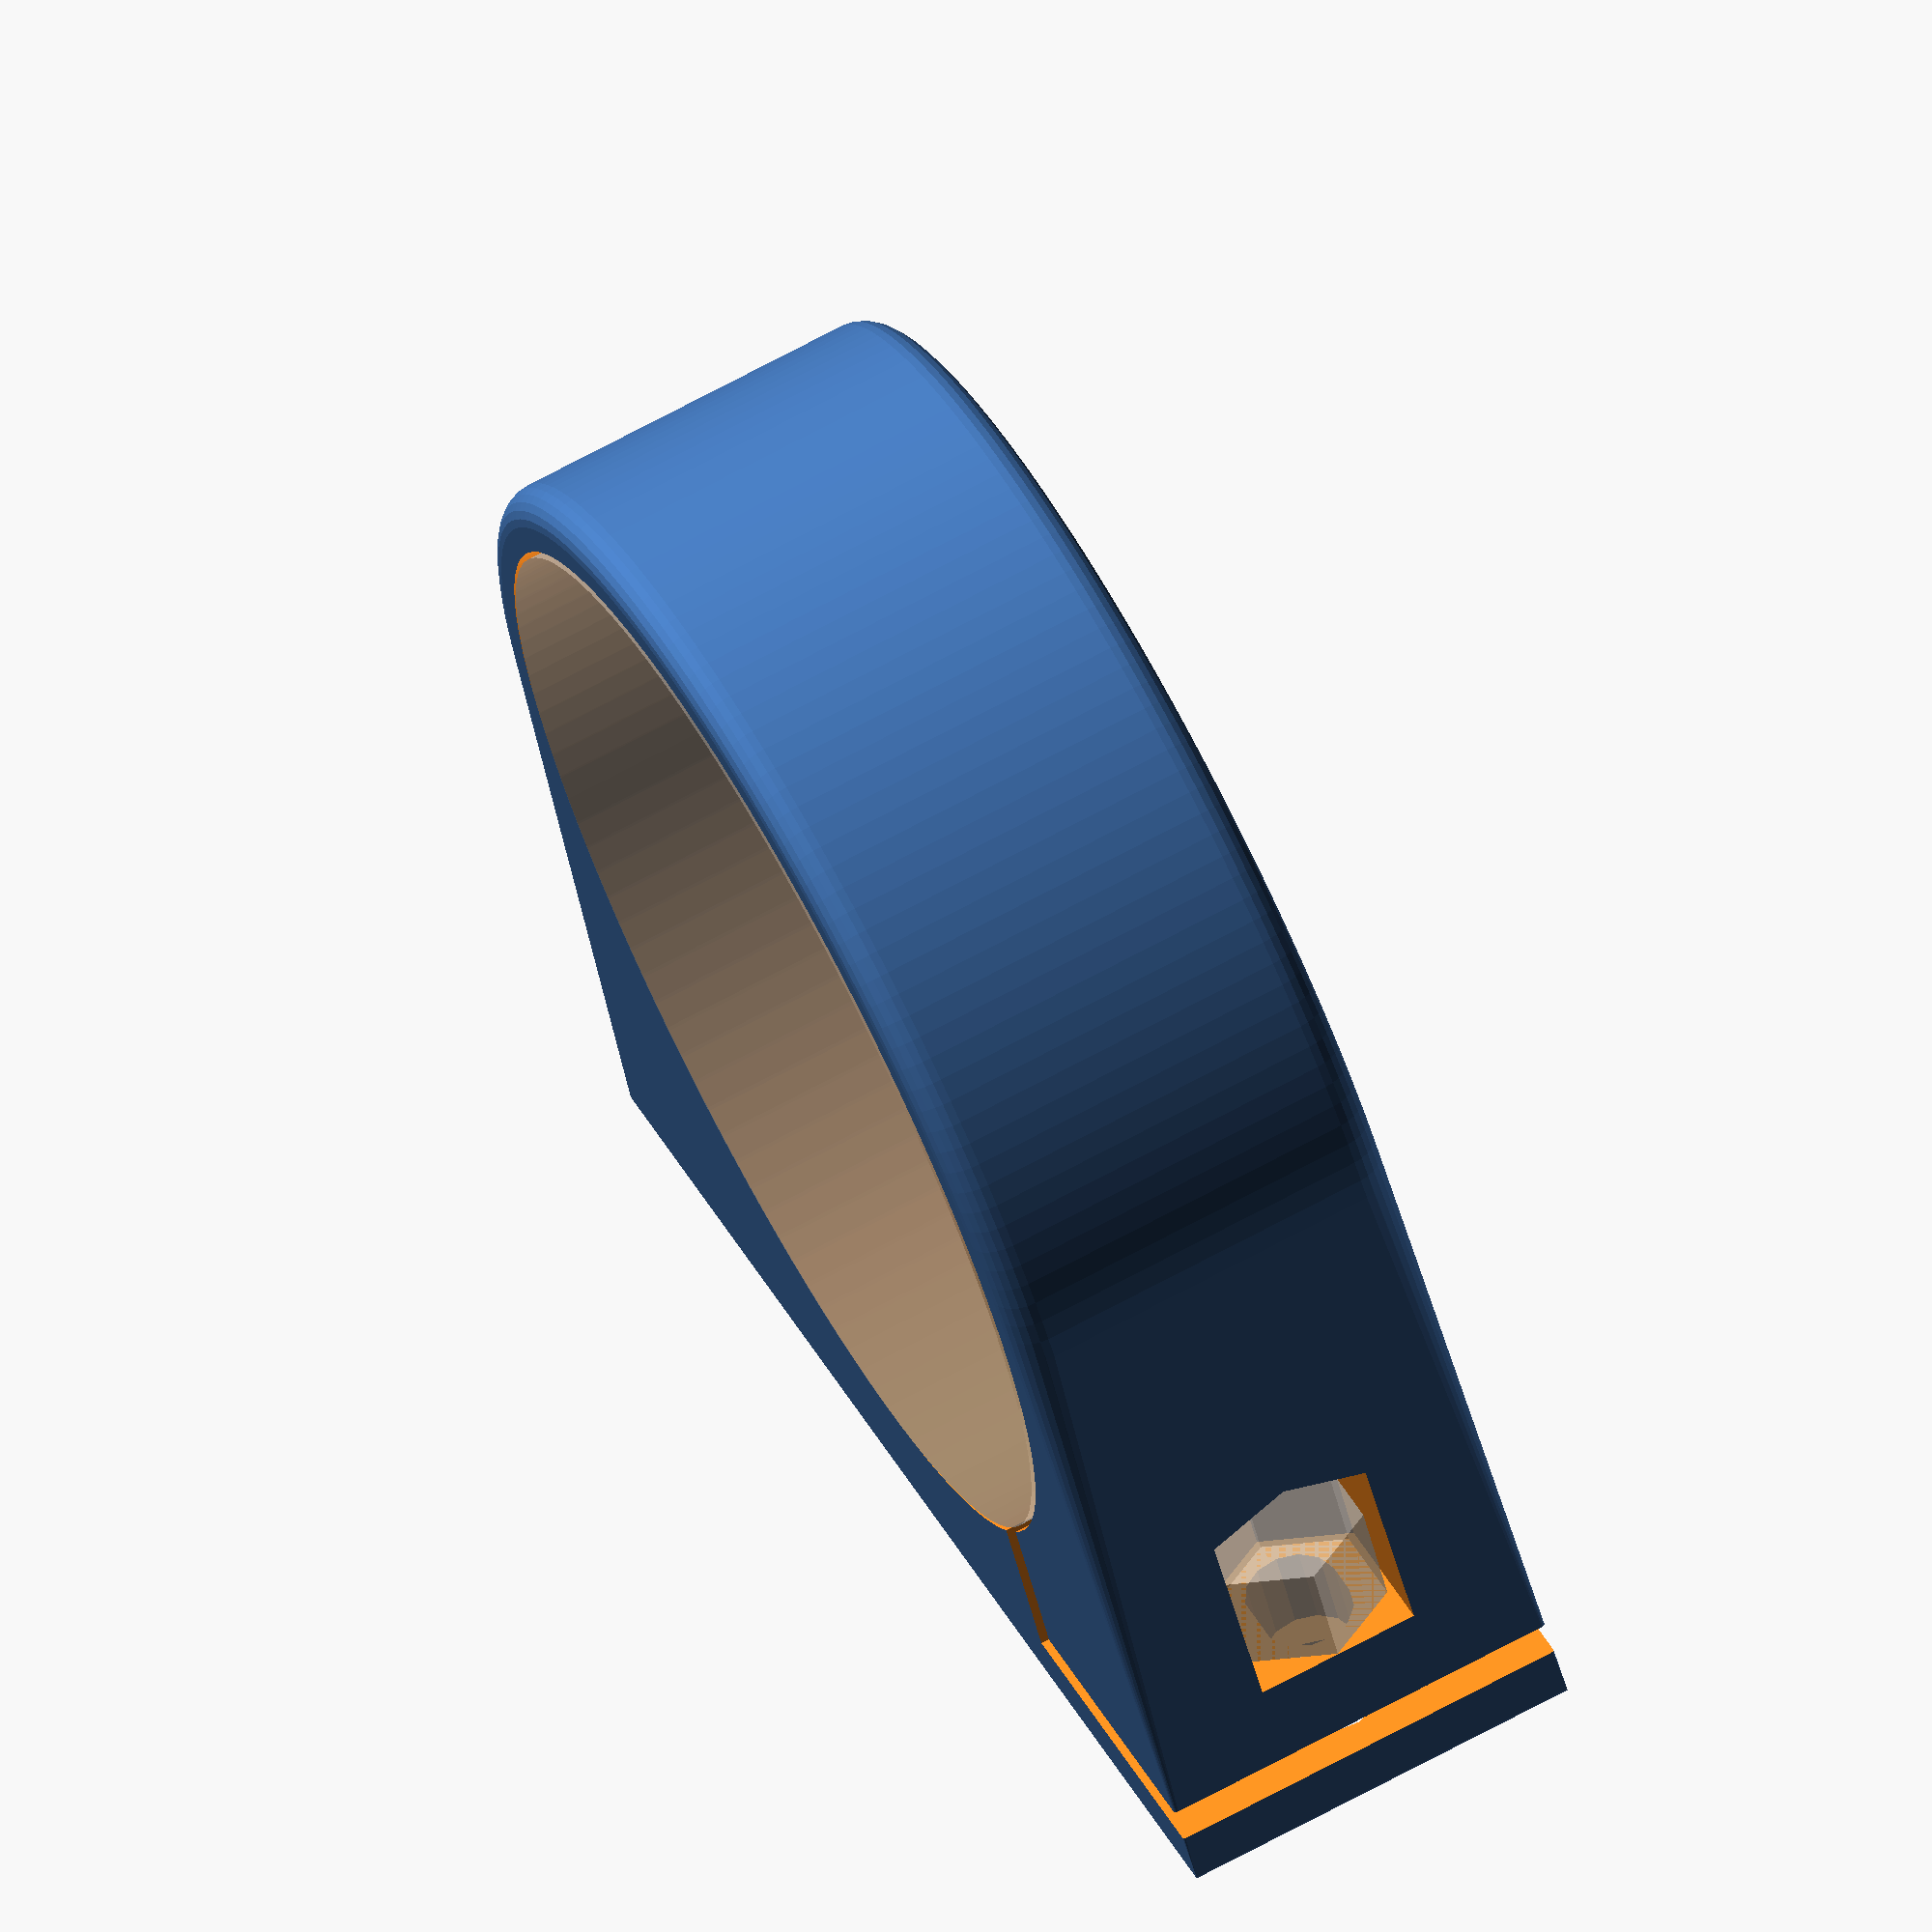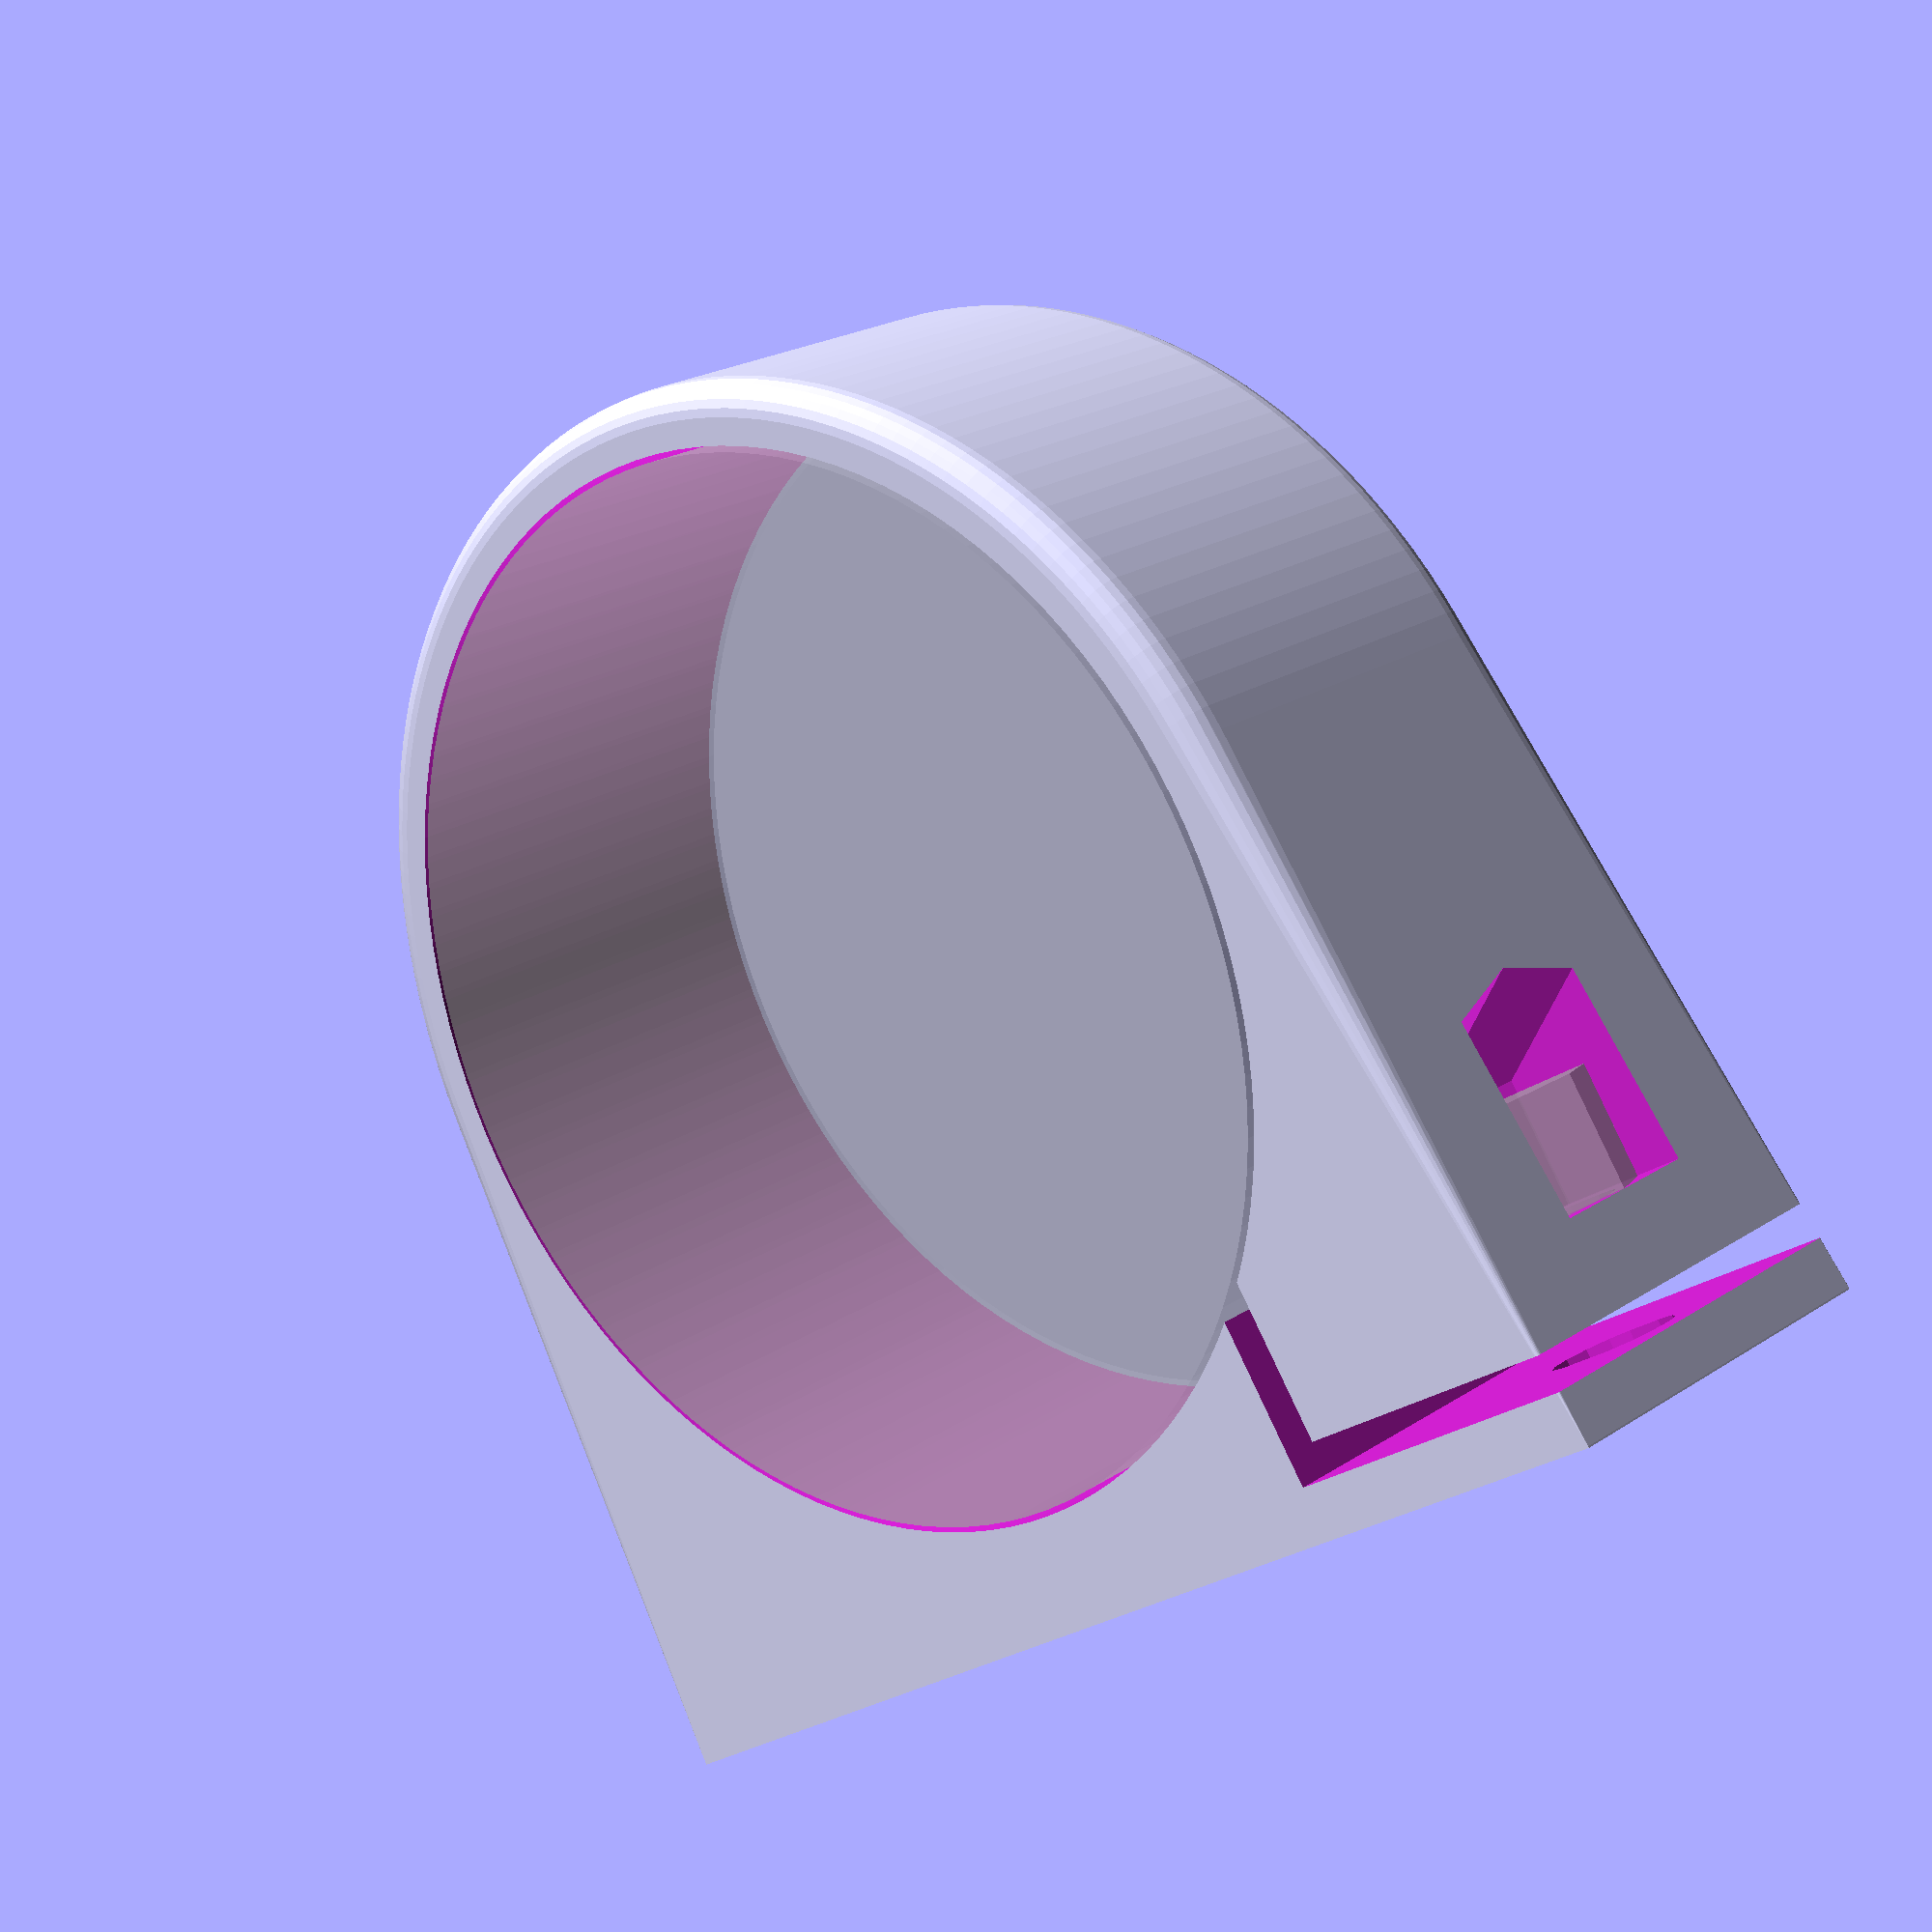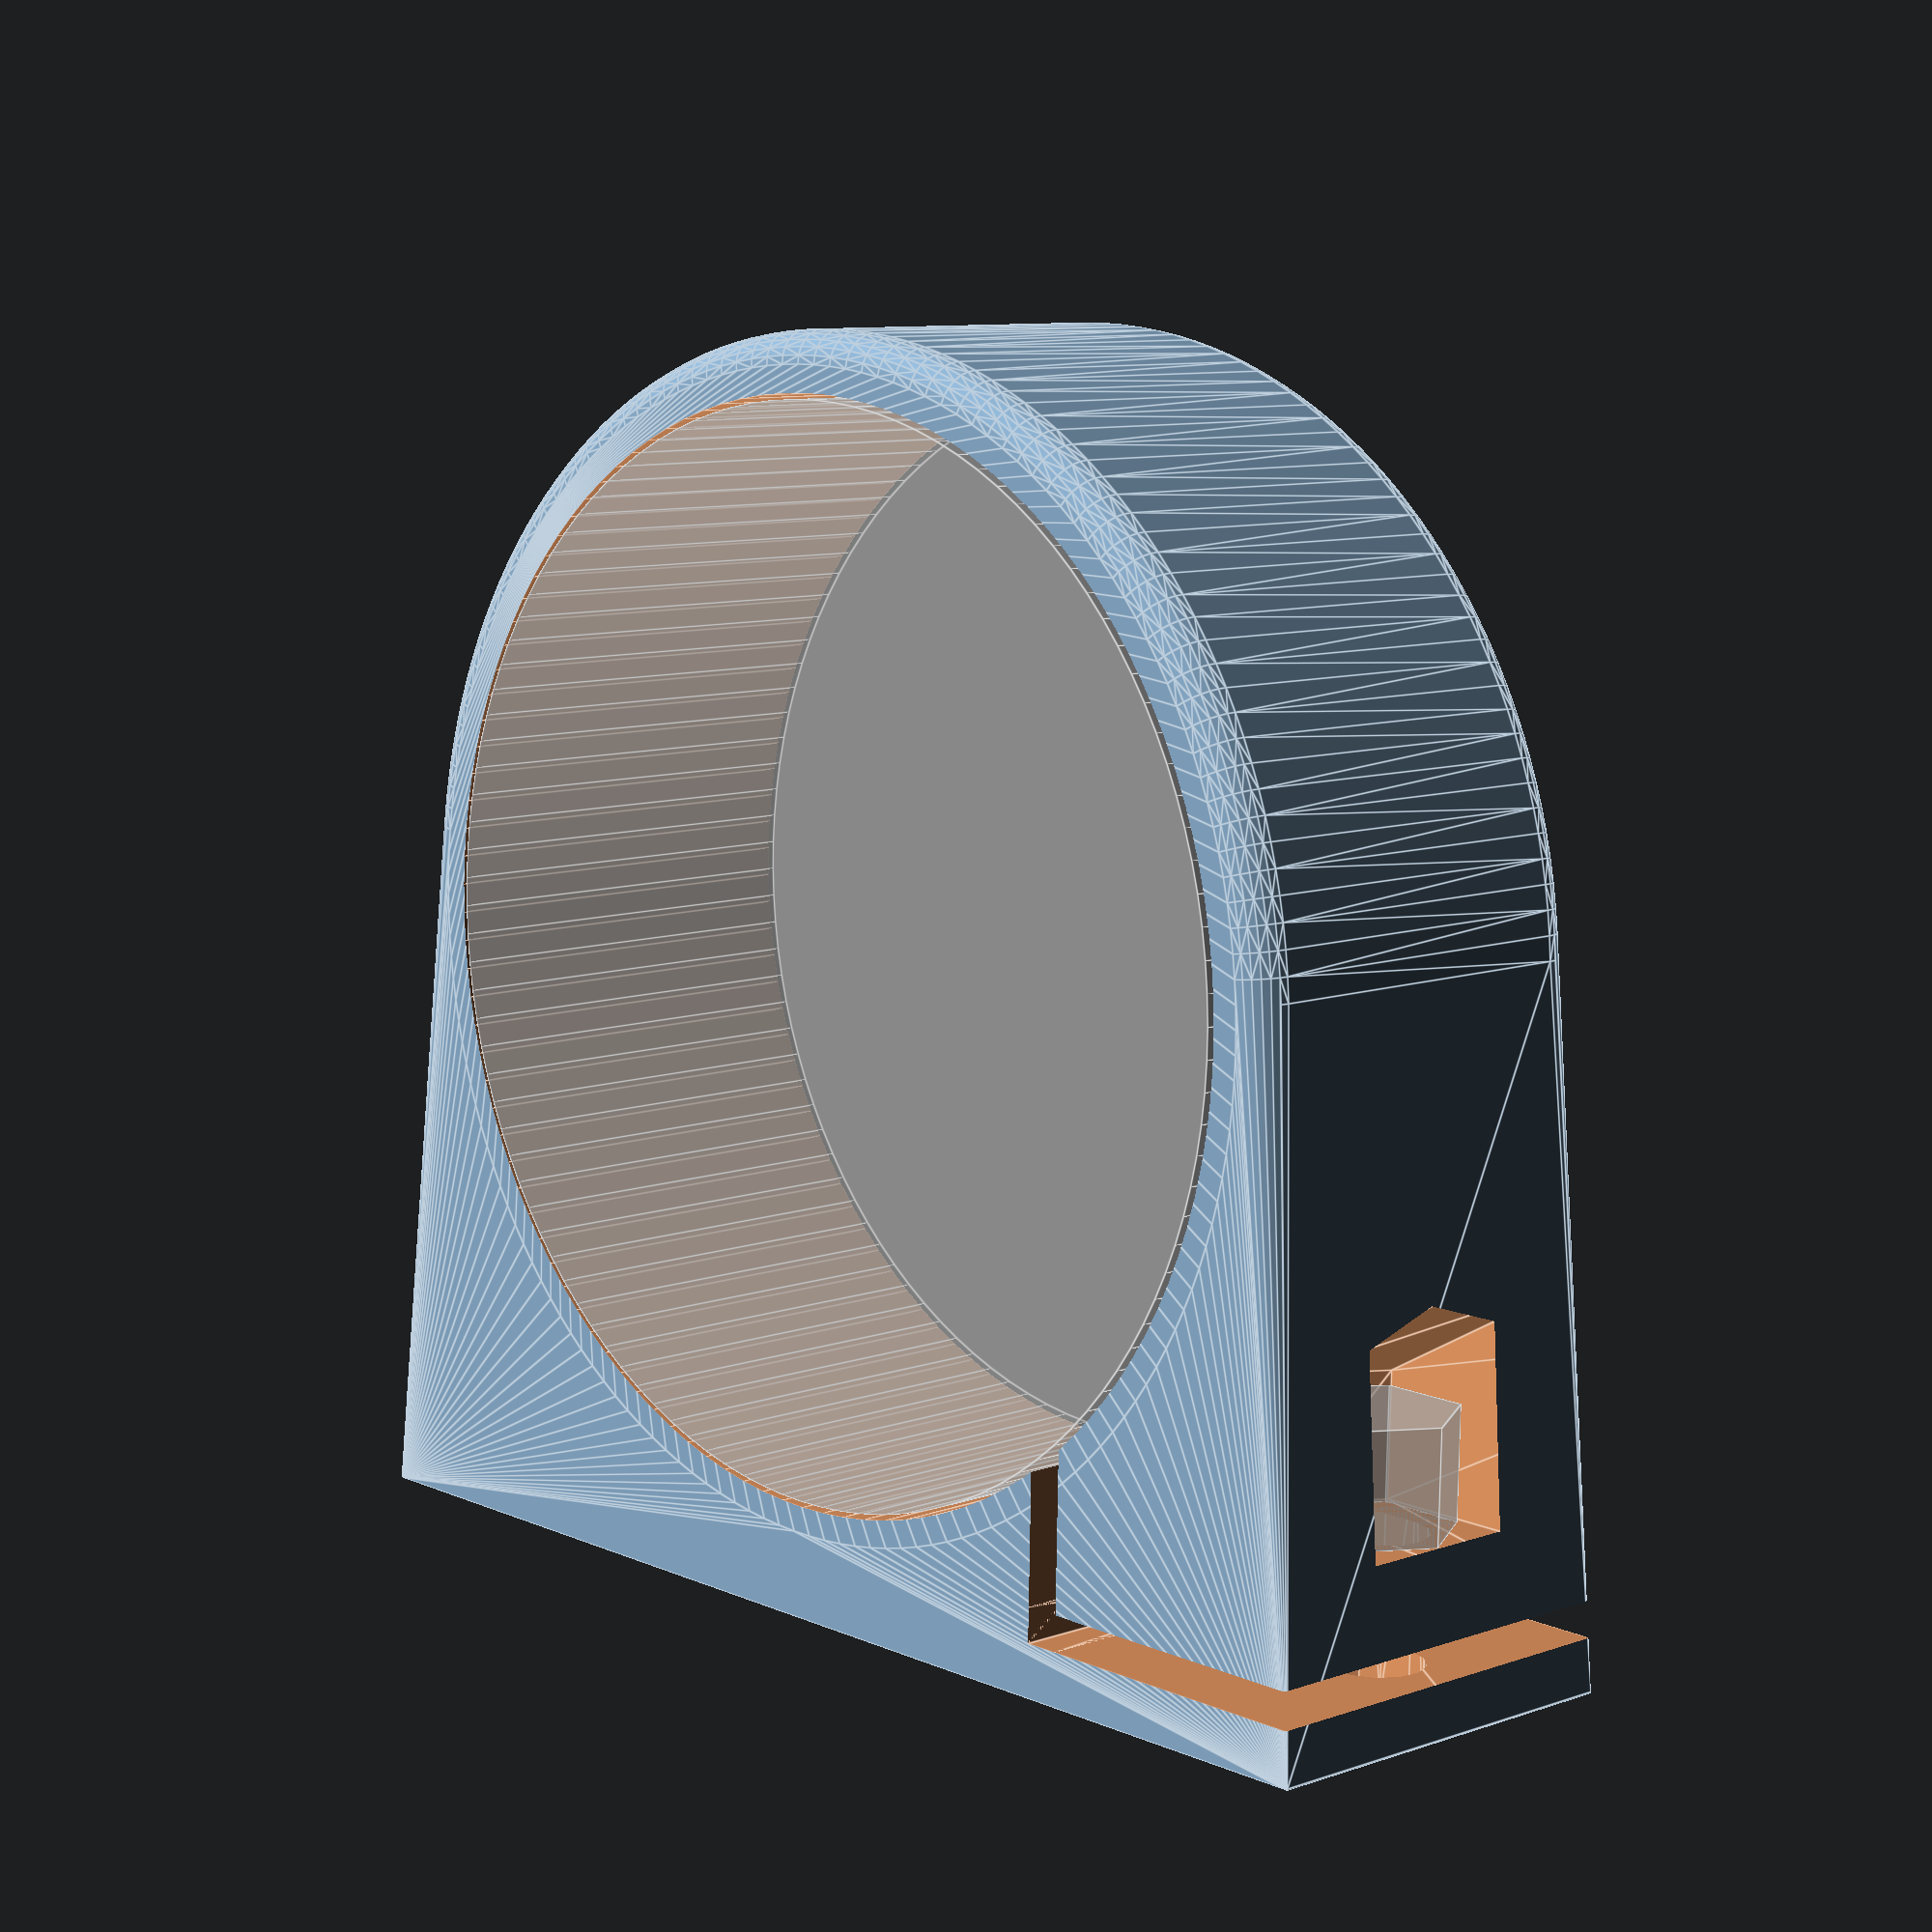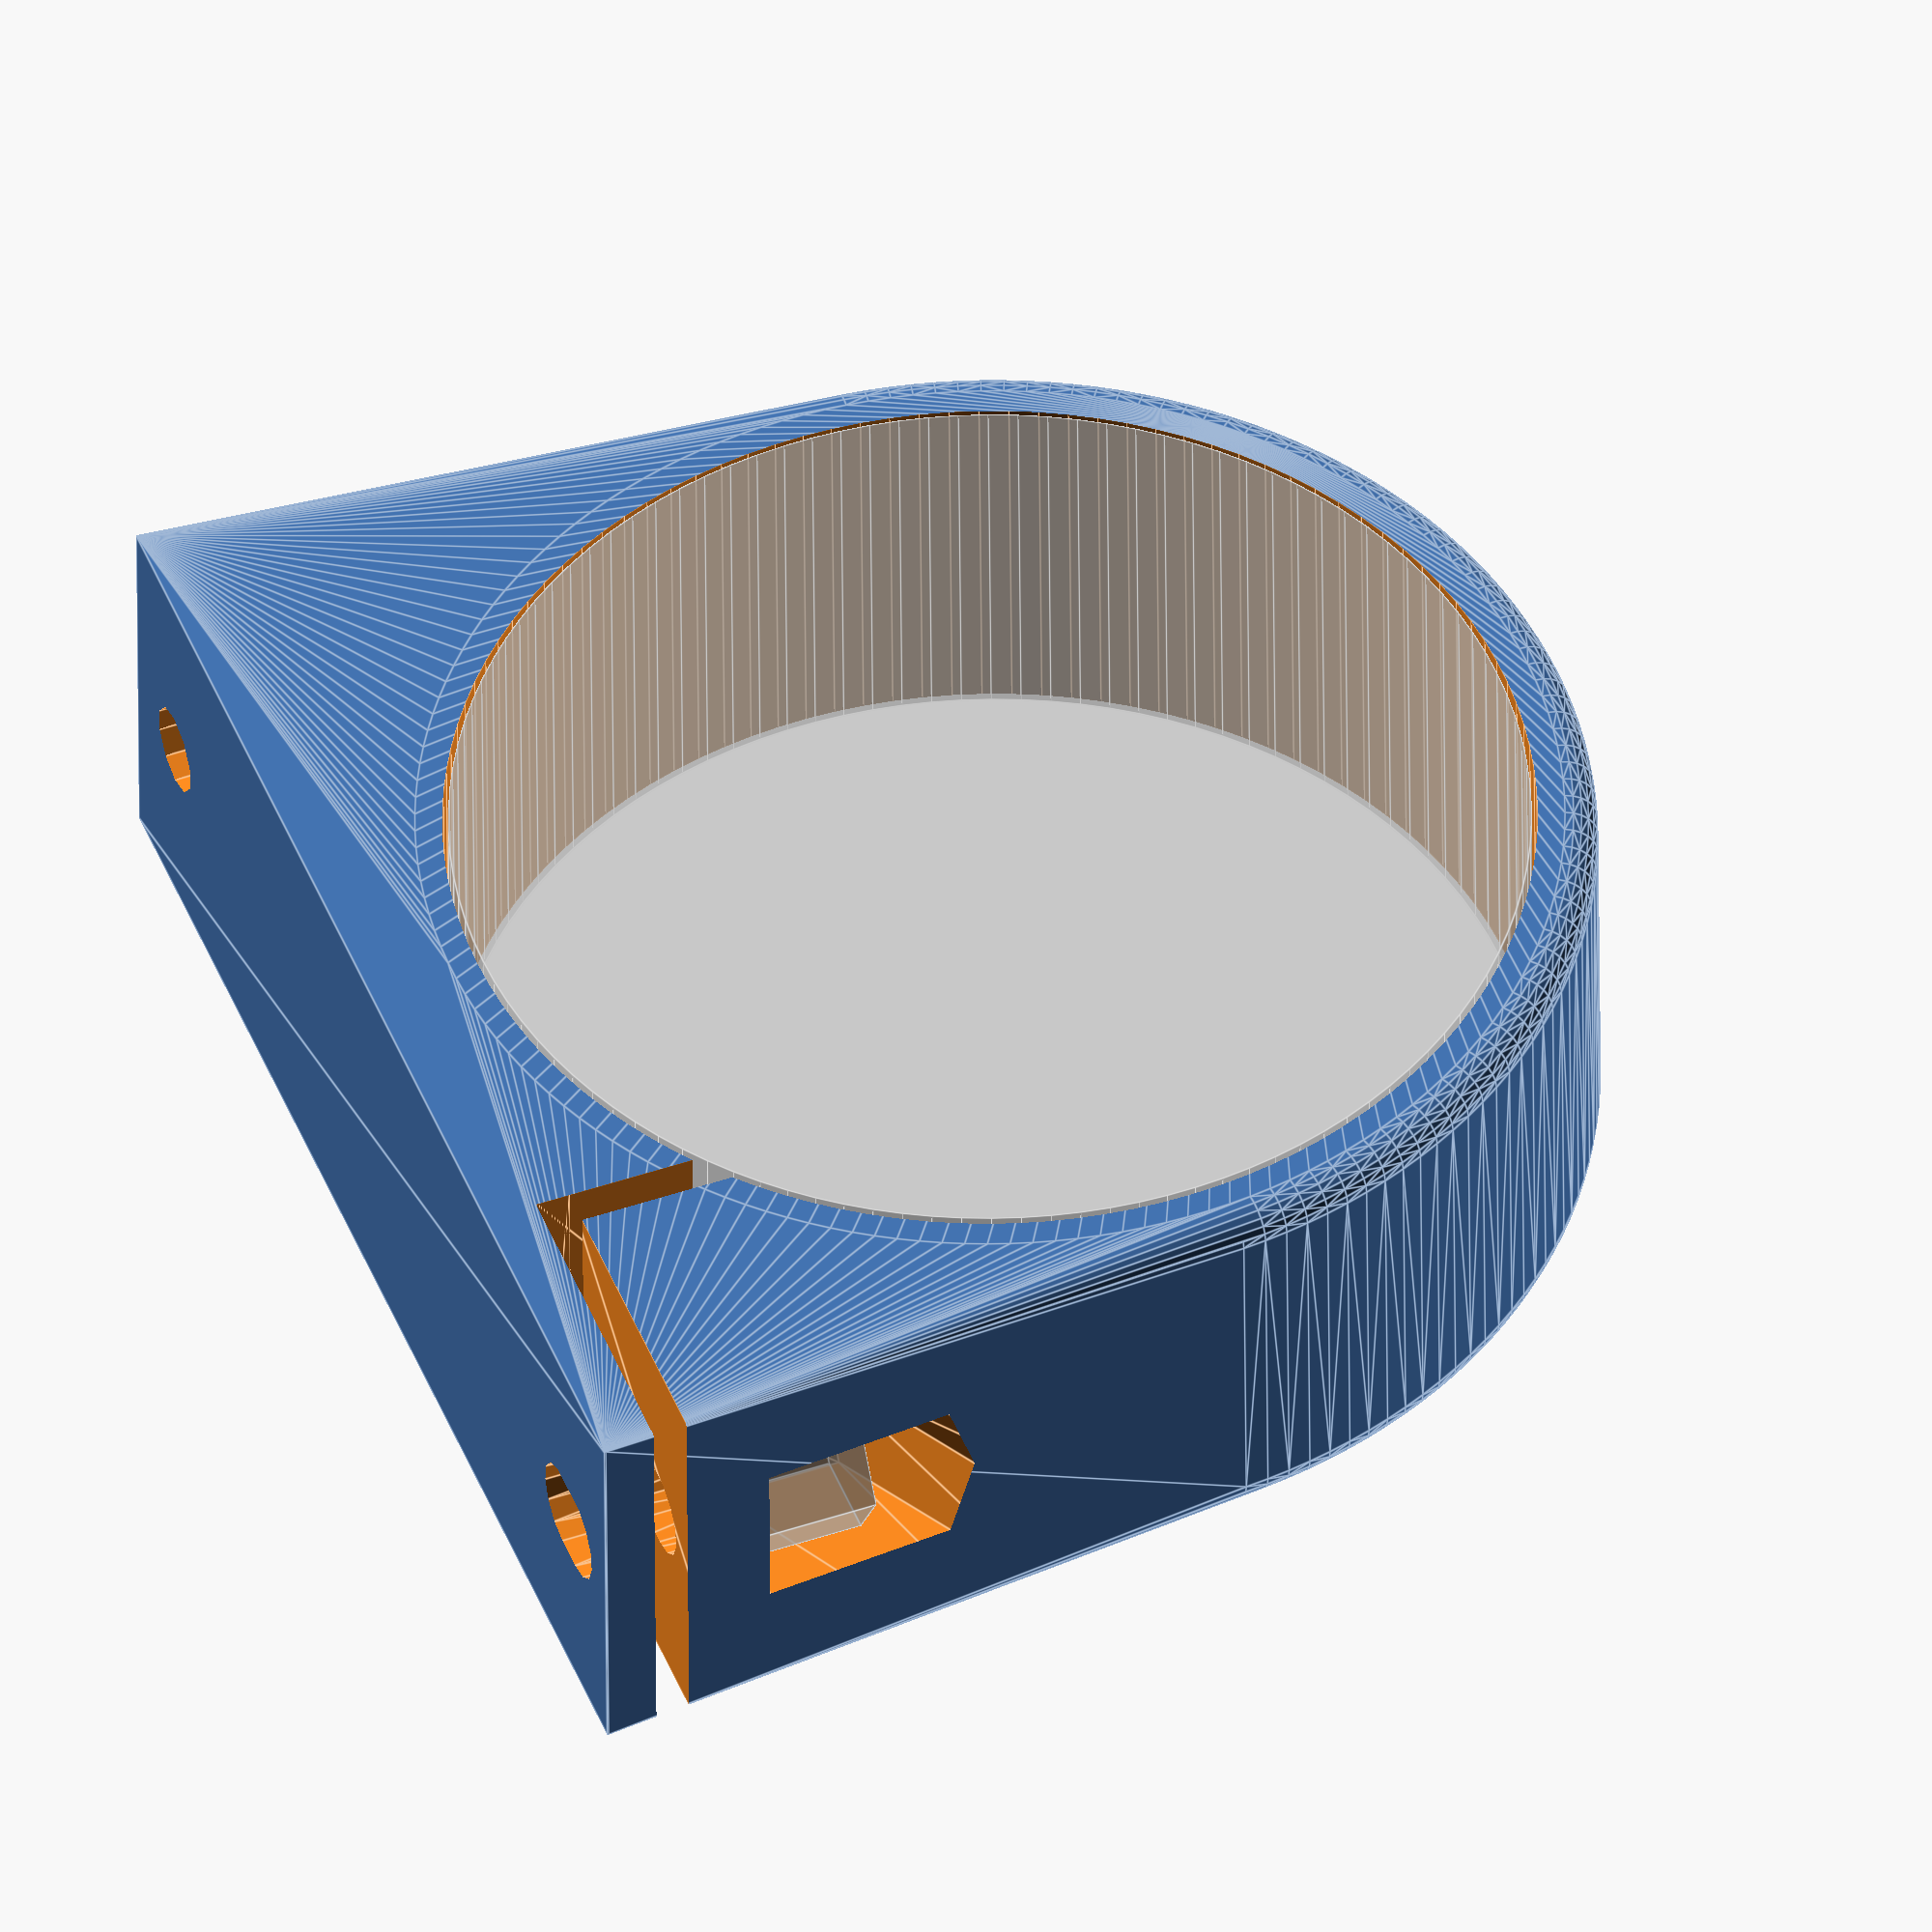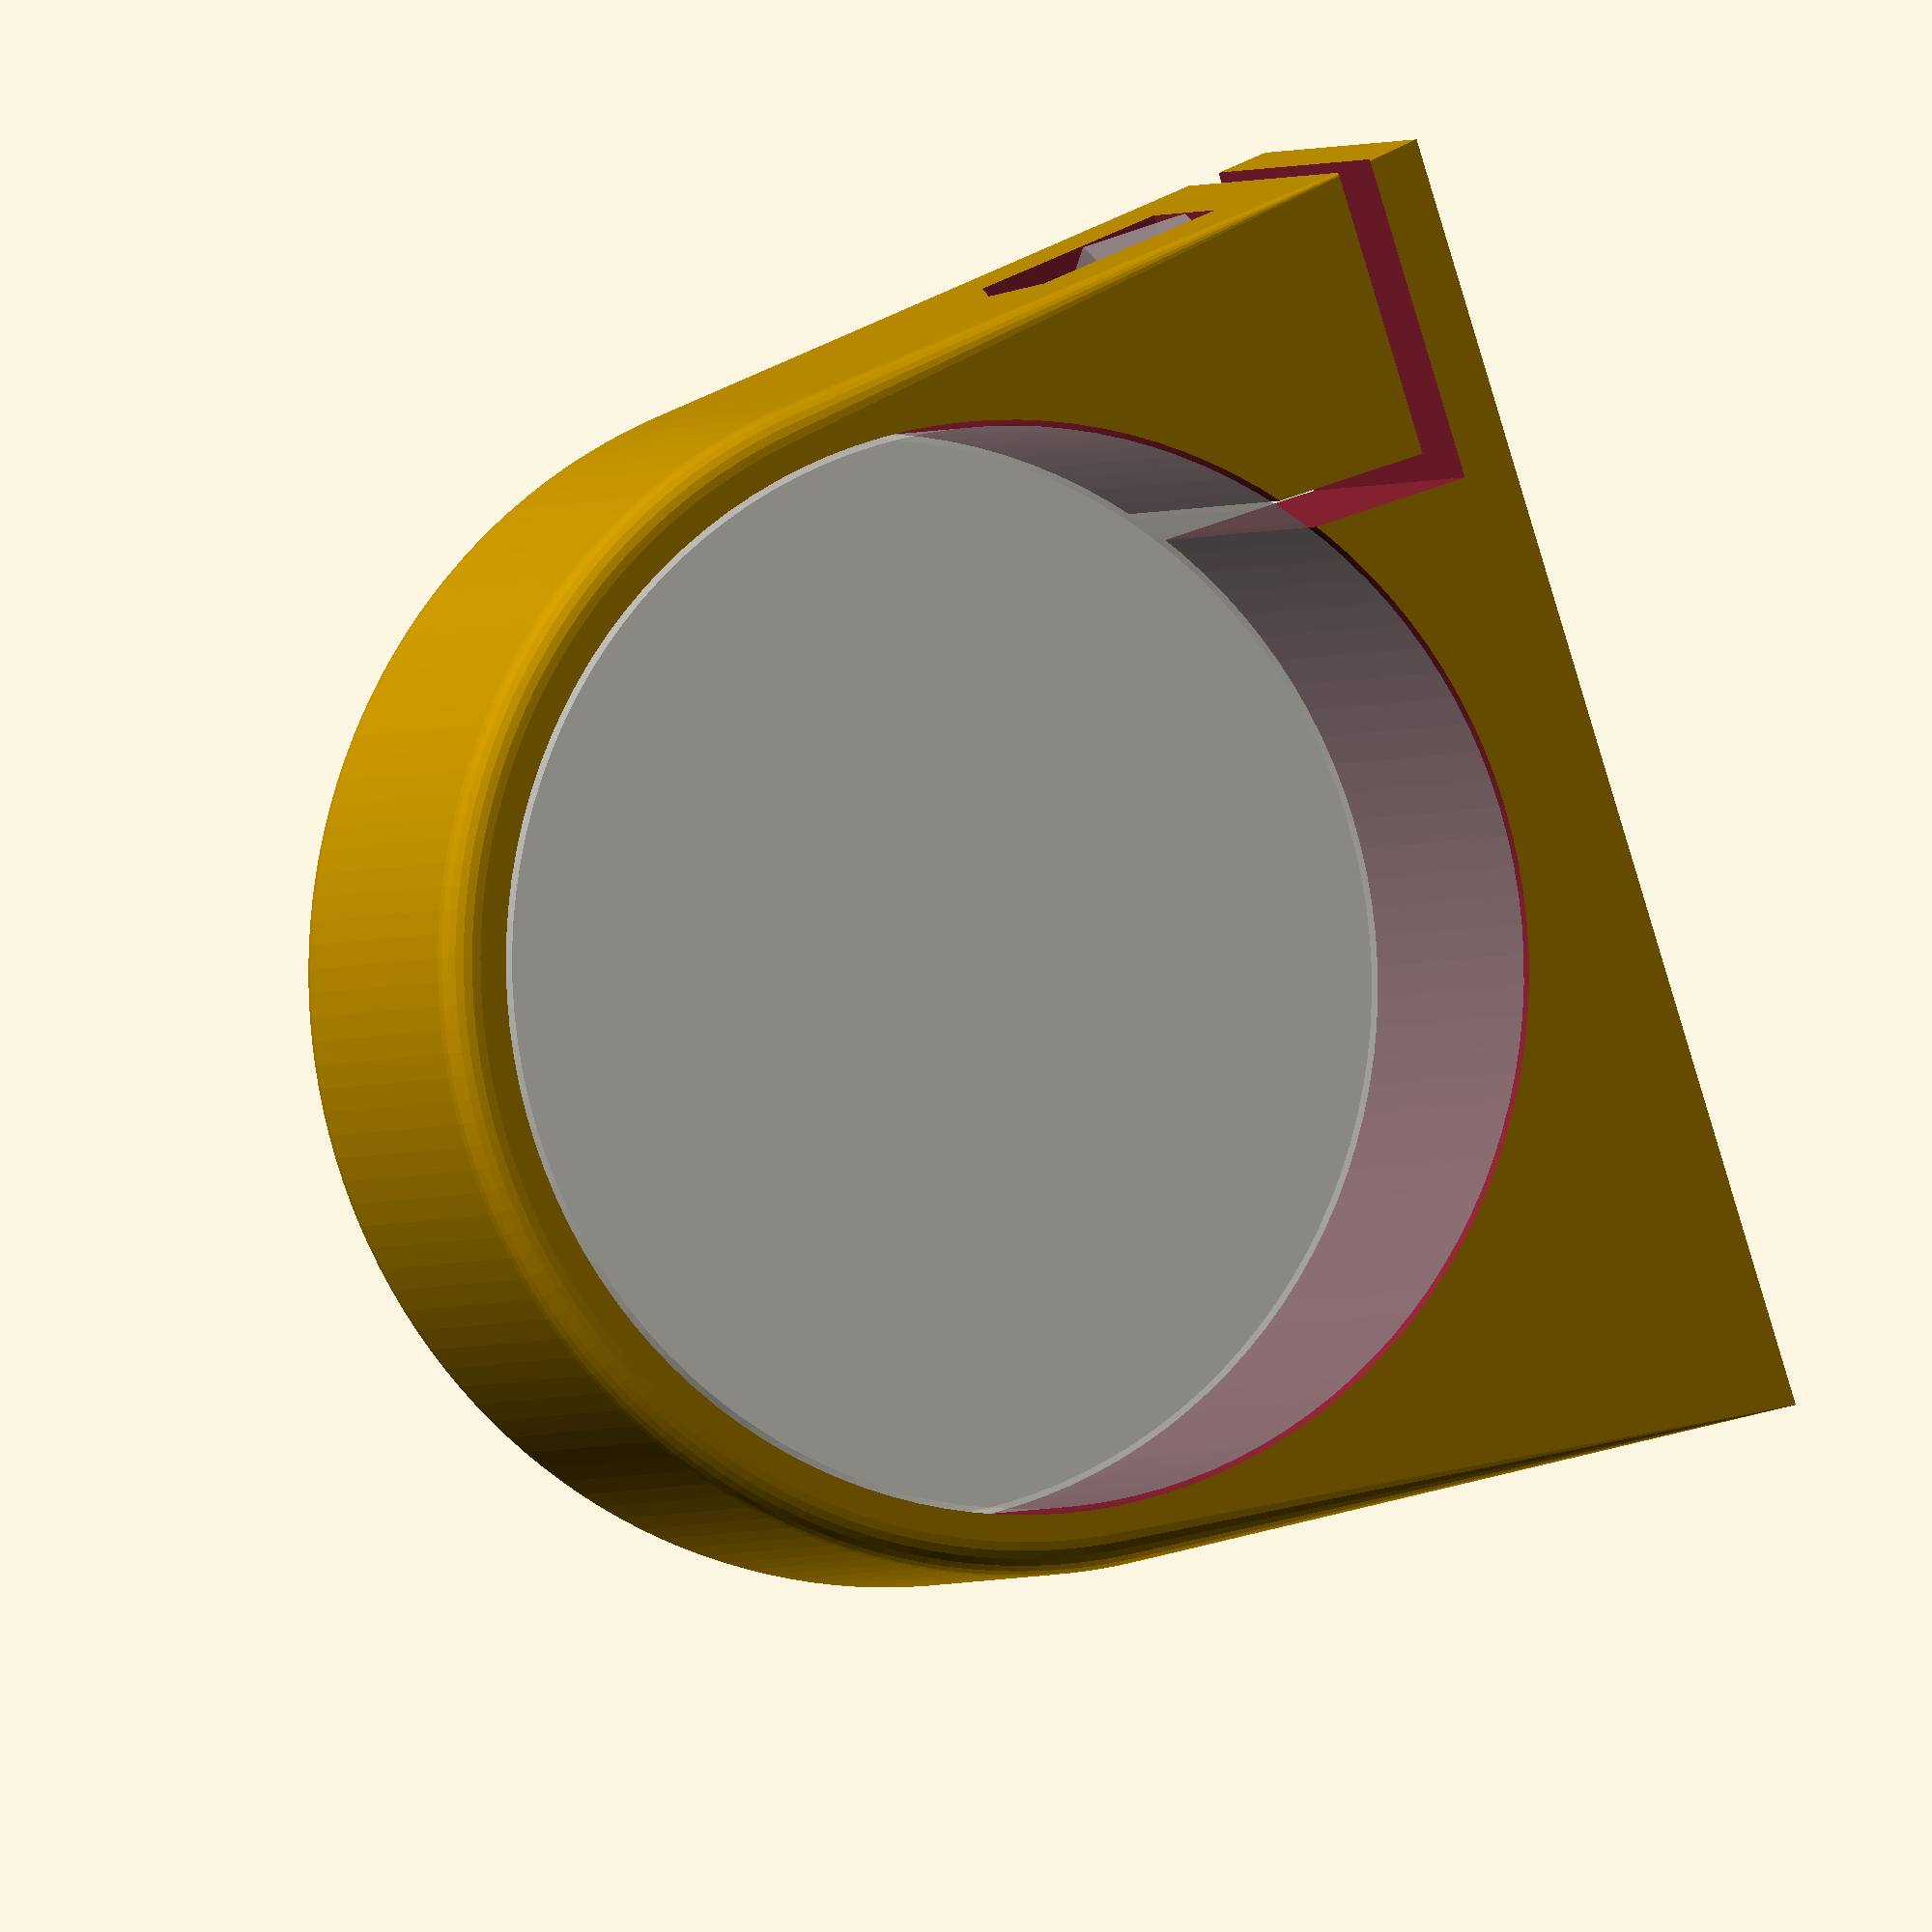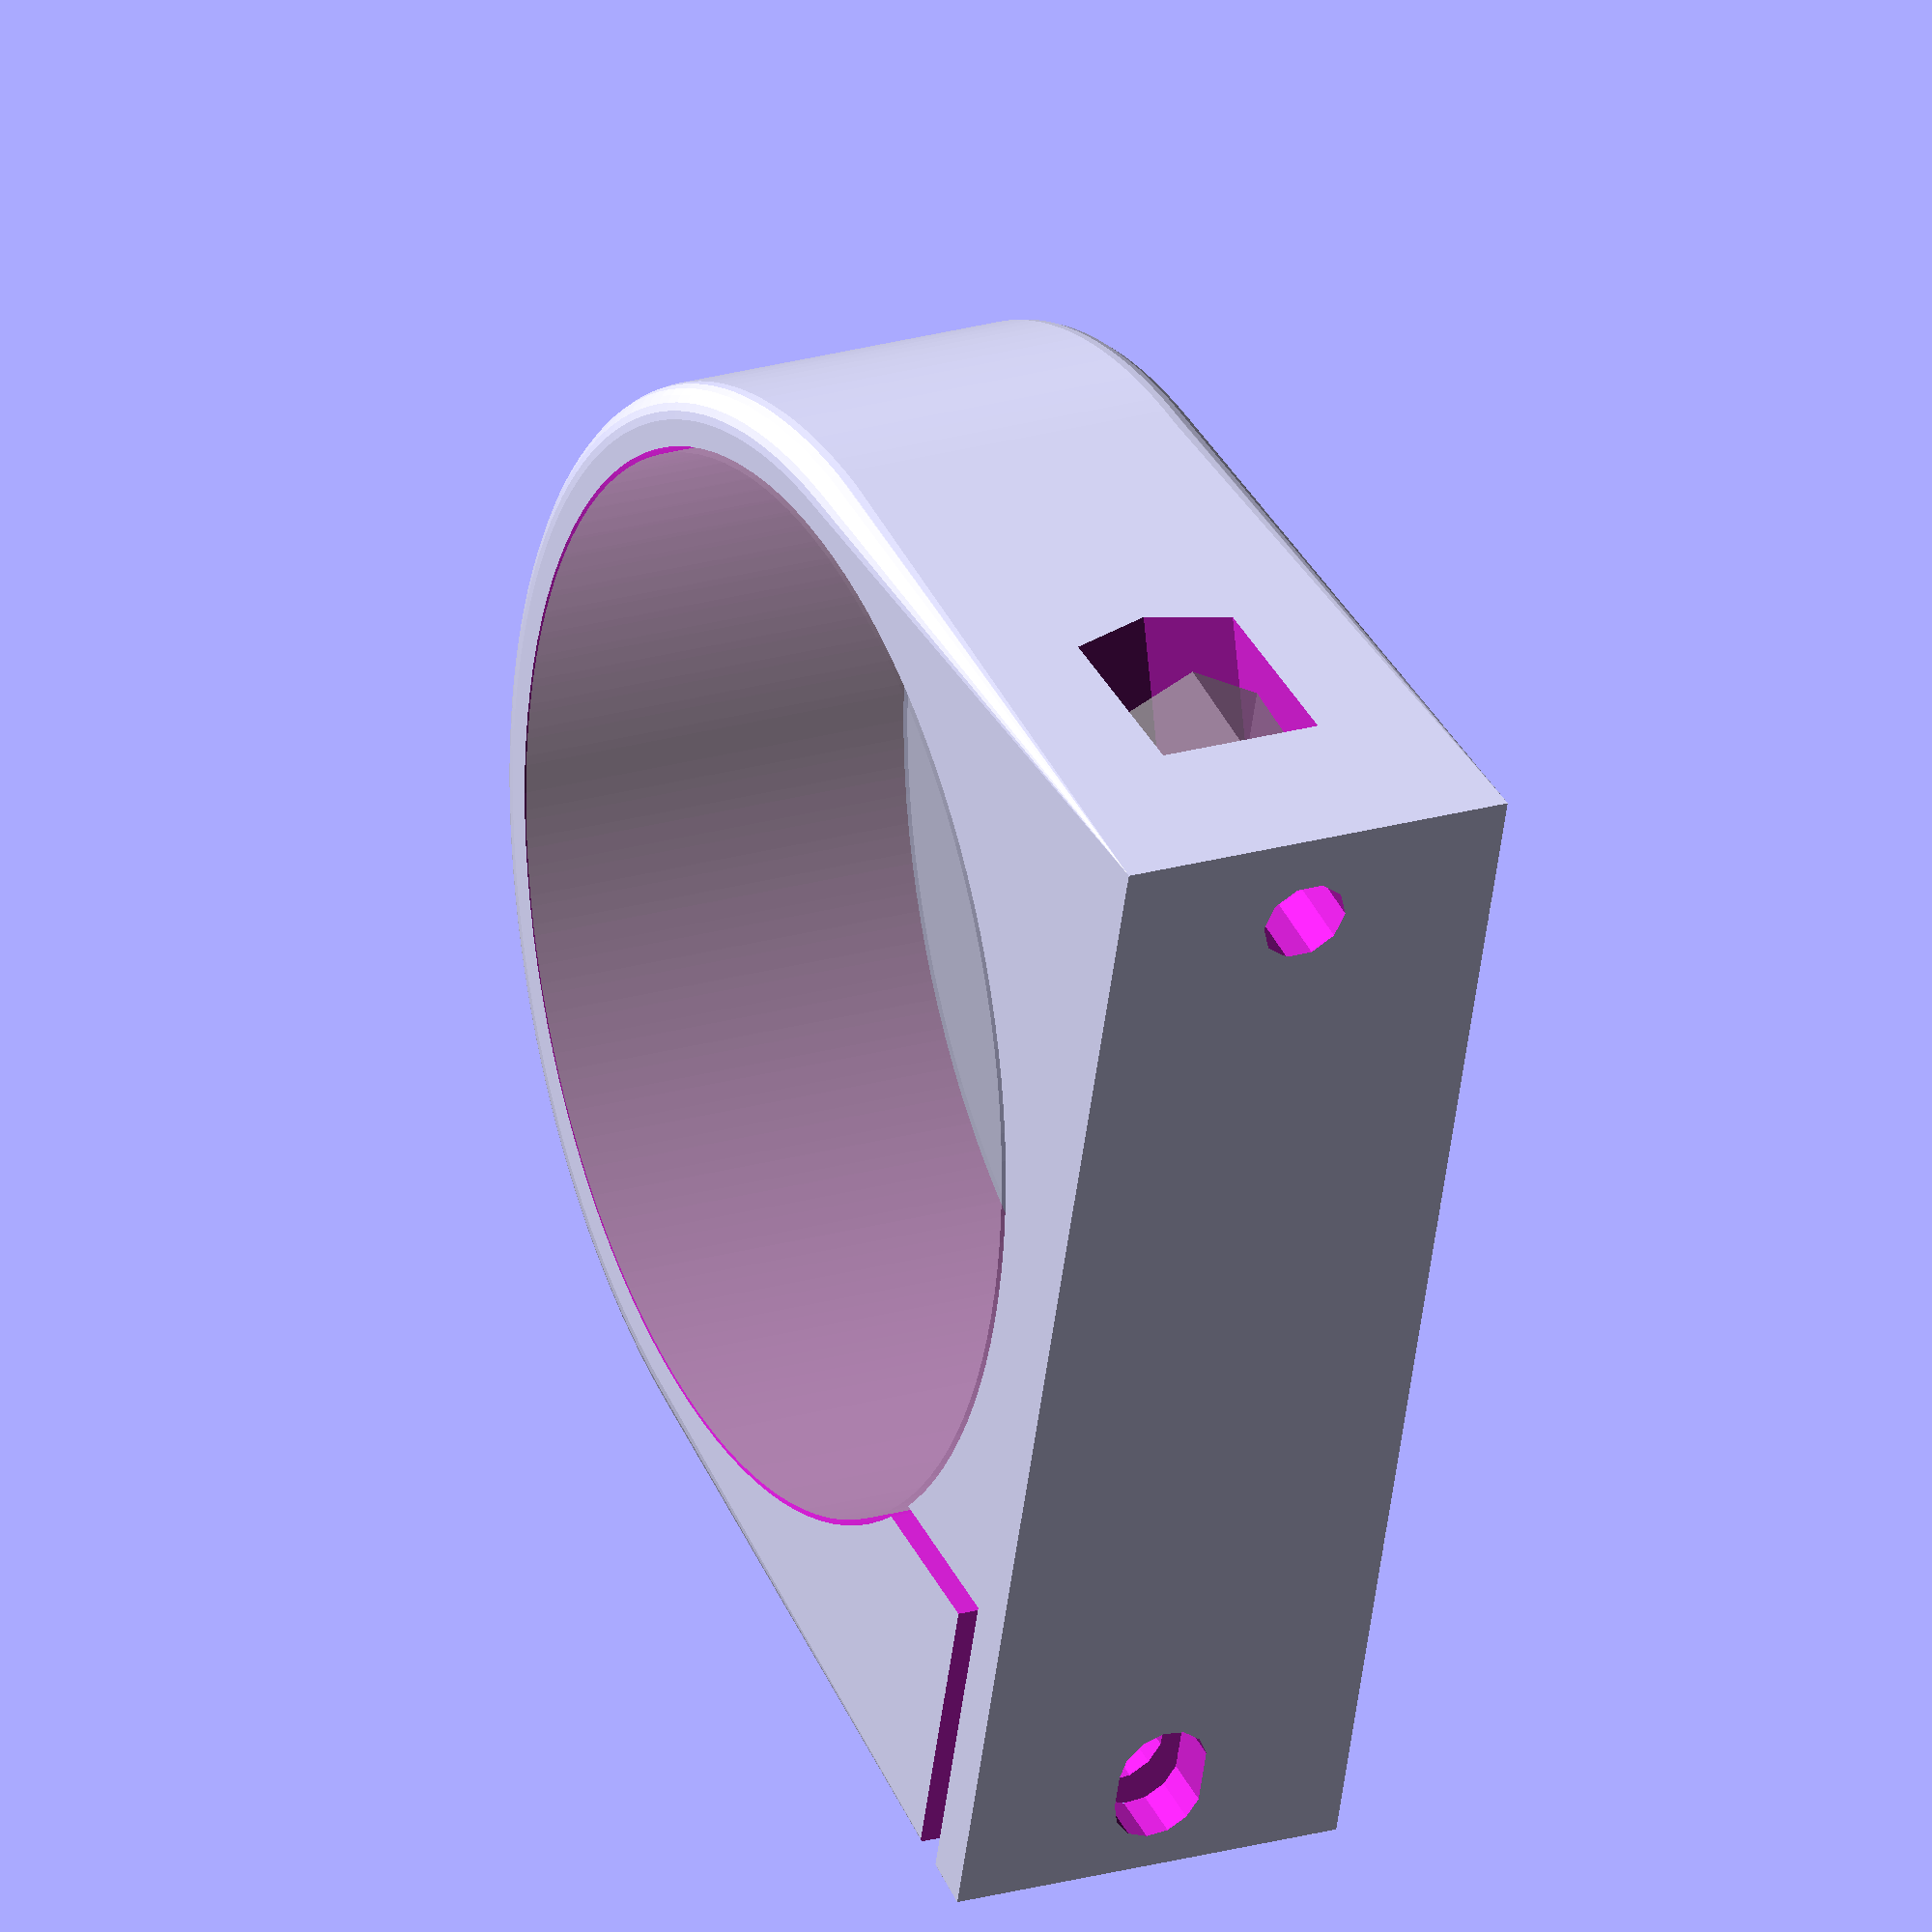
<openscad>
// Ring holder for a nema17 reductor
// E.g.: http://www.omc-stepperonline.com/gear-ratio-51-planetary-gearbox-with-nema-17-bipolar-stepper-17hs151684spg5-p-143.html
// CC-BY-NC jeremie.francois at gmail.com July 2014
// Use two M3 16 mm screws when your support is 6 mm thick

tol= 0.05;
reduc_d= 36;
reduc_d_tol= 0.4;
wall_d_th= 2.2;
reduc_len= 14; // 23 max
nema_side_len= 42+2; // nema side len (minimum 42)
slit_th=1.2;

m3= 3;
m3_len= 8;
base_th1= 1.8;
base_th2= 3;

rounding=2.2;

dist_b_screws= nema_side_len-7;

m3_d= 3;
m3_nut_d= 6;
m3_nut_dtol= 0.3;
m3_head_d= 5.5;
m3_head_h= 2.2;
m3_nylock_h= 3.8;

$fa=1;
$fs=1;

module torus(r,rnd)
{
	translate([0,0,rnd/2])
		rotate_extrude($fs=0.8)
			translate([r-rnd/2, 0, 0])
				circle(r= rnd/2, $fs=0.3);
}


module ring_body()
{
	difference()
	{
		hull()
		{
			translate([0,-nema_side_len/2,0]) cube([reduc_len, nema_side_len, tol]);
			translate([0,0,reduc_d/2 + (nema_side_len-reduc_d)/2])
				rotate([0,90,0])
					hull()
				{
					torus(r= reduc_d/2 + wall_d_th, rnd=rounding);
					translate([0,0,reduc_len-rounding])
						torus(r= reduc_d/2 + wall_d_th, rnd=rounding);
				}
		}
		
		translate([-tol,0,reduc_d/2 + (nema_side_len-reduc_d)/2])
			rotate([0,90,0])
			{
				%cylinder(r= reduc_d/2, h= reduc_len + 2*tol);
				cylinder(r= reduc_d/2 + reduc_d_tol/2, h= reduc_len + 2*tol);
			}

		// Holes for the attachment screws
		for(y=[-1,+1]) scale([1,y,1])
		{
			translate([reduc_len/2, dist_b_screws/2, 0])
			{
				if(y>0)
					translate([0,0,-tol]) cylinder(r=m3/2, h=m3_len);
				else
				{
					// onblong hole for the nylock
					translate([0,0,-tol])
					hull()
					for(sdy=[-1,+1]) scale([1,sdy,1]) translate([0,0.6,0])
					{
						cylinder(r=m3/2+0.1, h=m3_len, $fs=0.8);
					}
				}
				translate([0,0,base_th1+base_th2+slit_th]) hull()
				{
					% rotate([0,0,30]) cylinder(r=m3_nut_d/2, h=m3_nylock_h, $fn=6); // nylock ghost
					for(dy=[0,1])
						translate([0,dy*5,0])
							hull()
							{
								rotate([0,0,30]) cylinder(r=m3_nut_d/2+m3_nut_dtol, h=m3_nylock_h+0.4, $fn=6);
								translate([0,8,0])
									rotate([0,0,30]) cylinder(r=m3_nut_d/2+m3_nut_dtol, h=m3_nylock_h+5, $fn=6);
							}
				}
			}
		}

		// Slit on one side
		hull()
		{
			translate([-tol,-nema_side_len/2 + 10, base_th1]) cube([reduc_len+2*tol,slit_th,slit_th]);
			translate([-tol,-nema_side_len/2 + 10, 10]) cube([reduc_len+2*tol,slit_th,slit_th]);
		}
		hull()
		{
			translate([-tol,-nema_side_len/2 + 10, base_th1]) cube([reduc_len+2*tol,slit_th,slit_th]);
			translate([-tol,-nema_side_len/2 - 10, base_th1]) cube([reduc_len+2*tol,slit_th,slit_th]);
		}
		
	}
}


ring_body();

</openscad>
<views>
elev=223.5 azim=154.1 roll=167.9 proj=o view=wireframe
elev=92.7 azim=317.1 roll=25.3 proj=p view=solid
elev=80.1 azim=317.0 roll=359.1 proj=p view=edges
elev=311.1 azim=91.1 roll=249.3 proj=o view=edges
elev=320.0 azim=141.4 roll=62.7 proj=o view=wireframe
elev=137.9 azim=171.8 roll=24.8 proj=o view=wireframe
</views>
